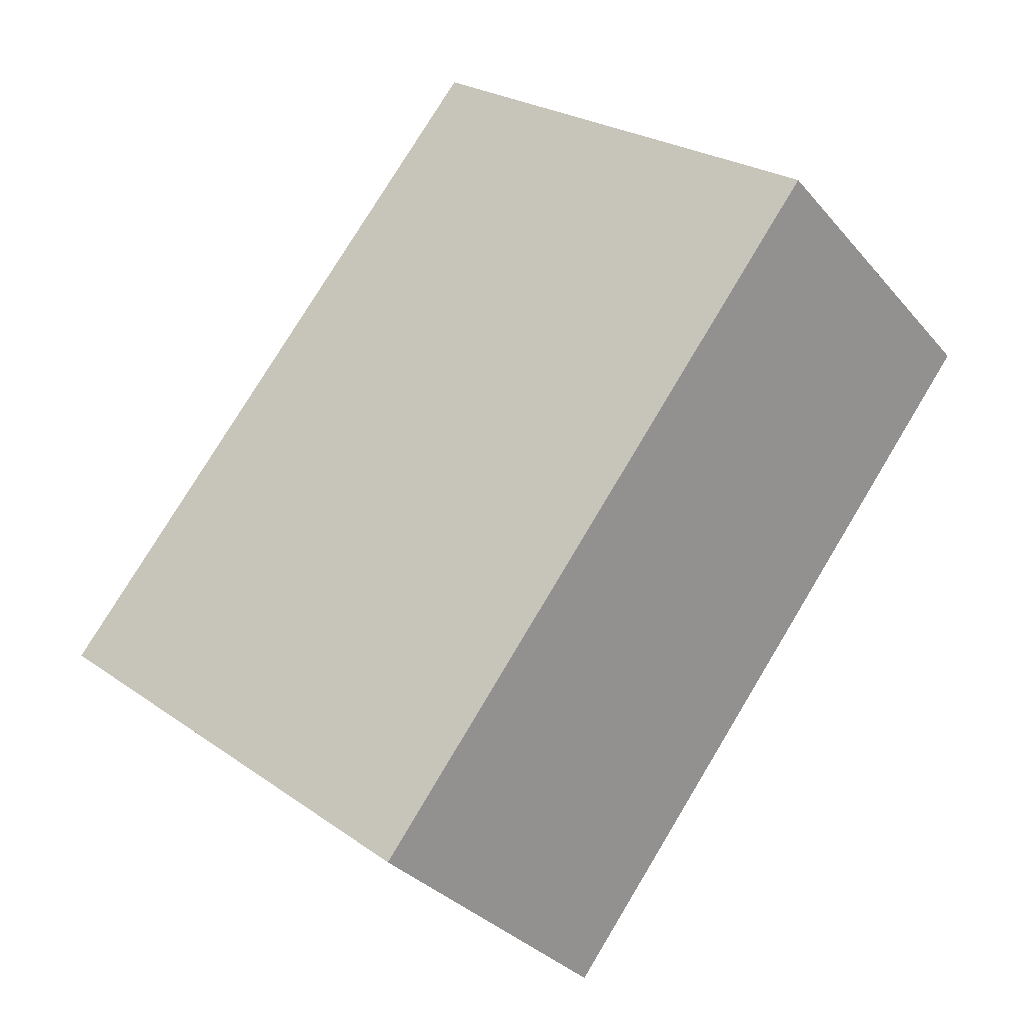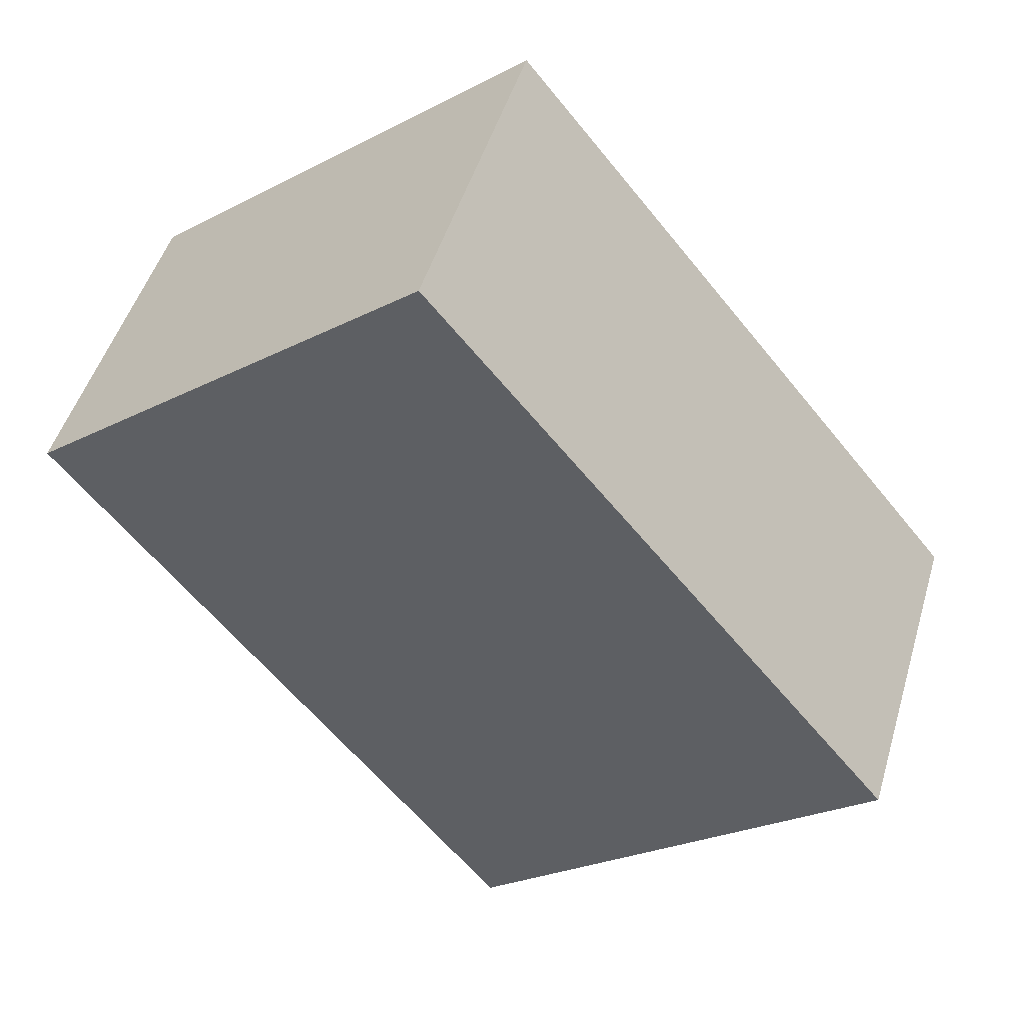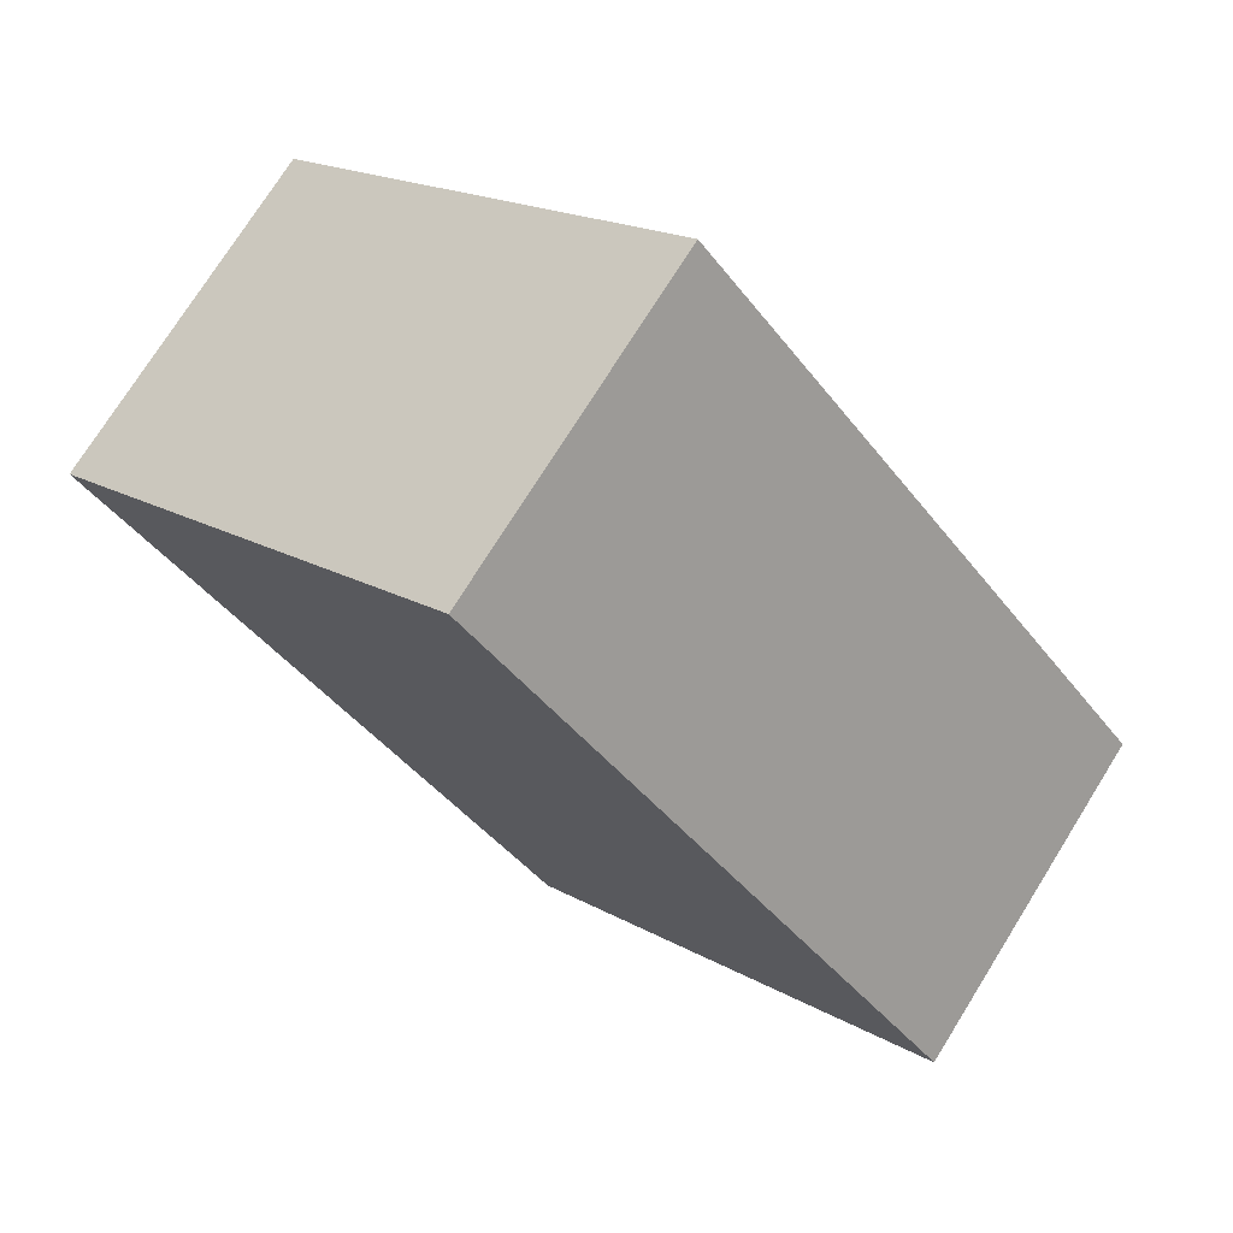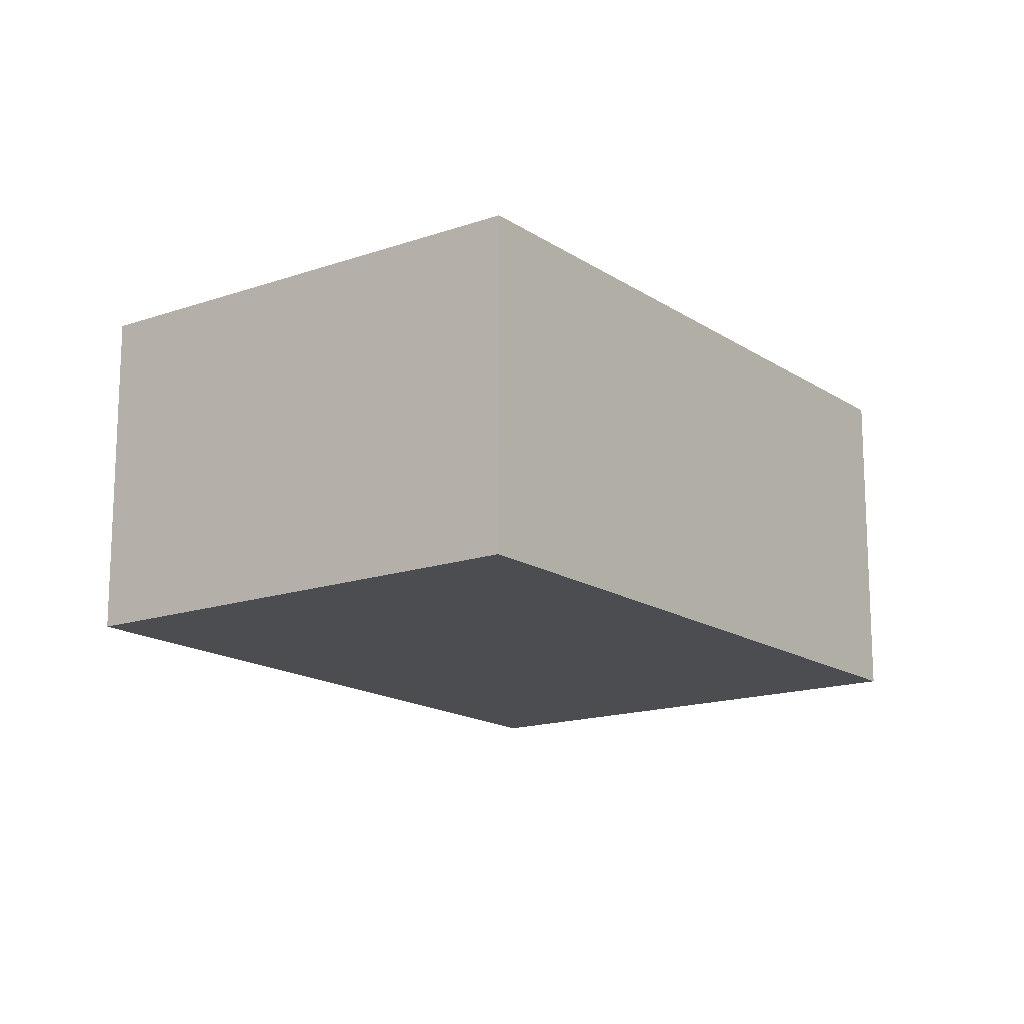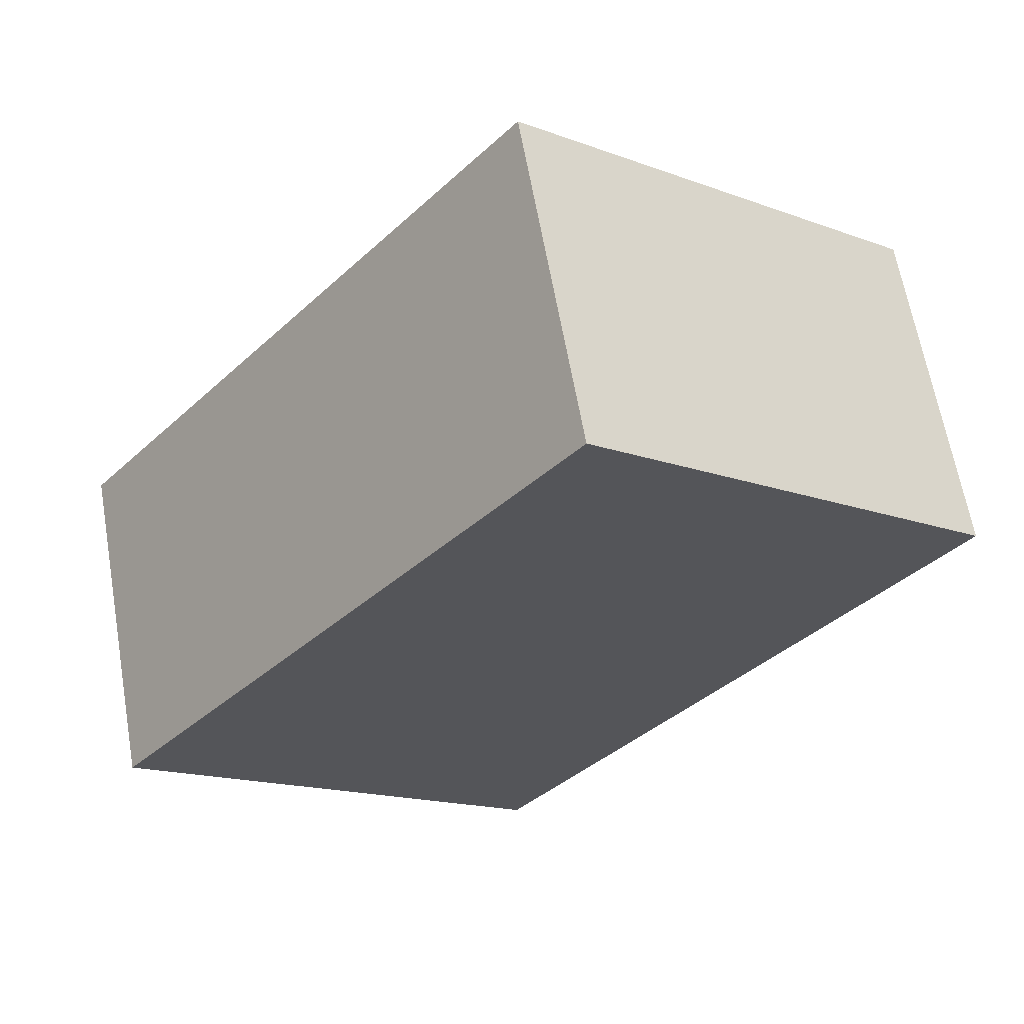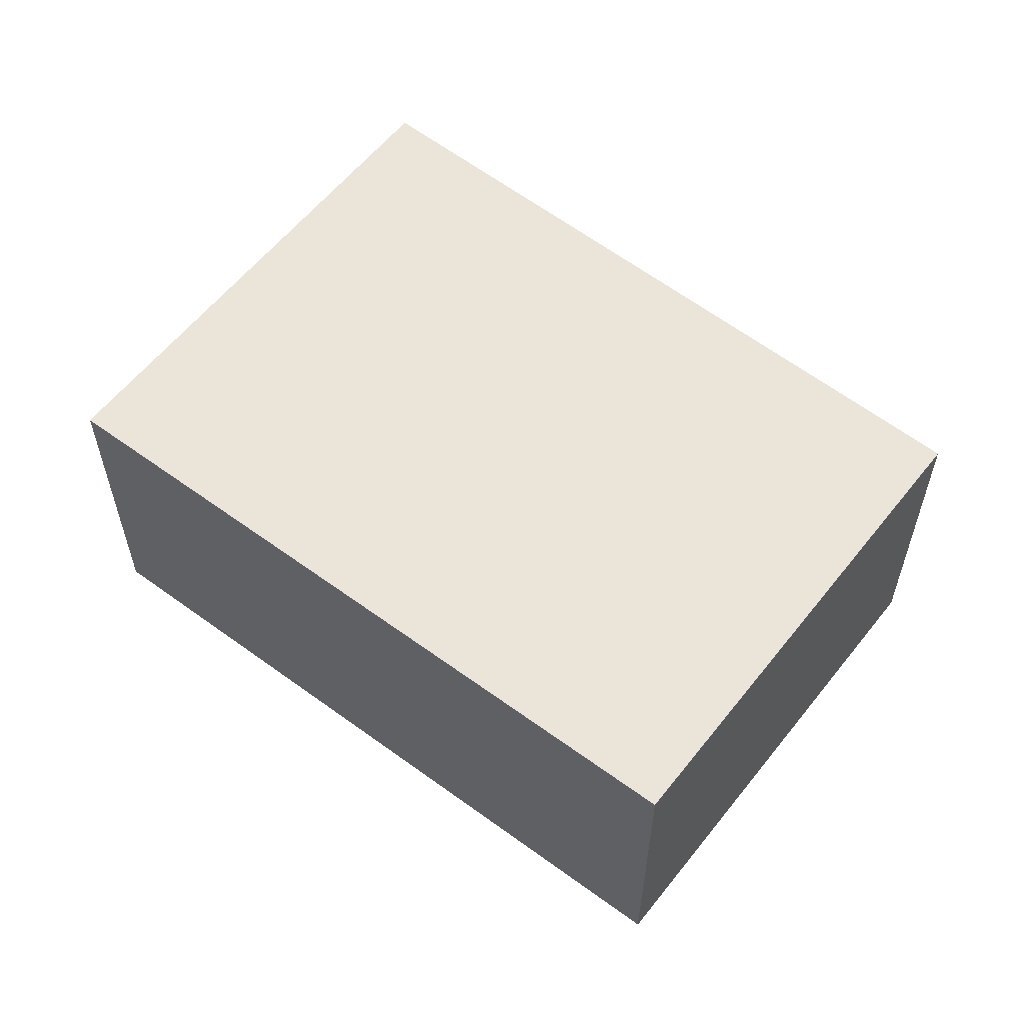
<metadata>
{"format":"obj","ext":"obj","renderer":"f3d","projection":"perspective","resolution":1024,"background":"white","views":[{"elev":-32.3,"azim":-146.8,"up":"+Z"},{"elev":48.0,"azim":16.3,"up":"+Z"},{"elev":74.5,"azim":32.0,"up":"+Z"},{"elev":-15.7,"azim":-2.8,"up":"+Y"},{"elev":63.7,"azim":170.1,"up":"+Z"},{"elev":59.5,"azim":-91.0,"up":"+Y"}]}
</metadata>
<code>
v  0 2.886 1.767e-16
v  7.425 2.886 -2.144
v  3.915 2.886 -5.026
v  3.414 2.886 2.766
v  7.425 1.313e-16 -2.144
v  3.915 3.078e-16 -5.026
v  0 0 0
v  3.414 -1.694e-16 2.766
g defaultobject
f 1 2 3
f 2 1 4
f 5 3 2
f 3 5 6
f 6 1 3
f 1 6 7
f 7 4 1
f 4 7 8
f 8 2 4
f 2 8 5
f 5 7 6
f 7 5 8

</code>
